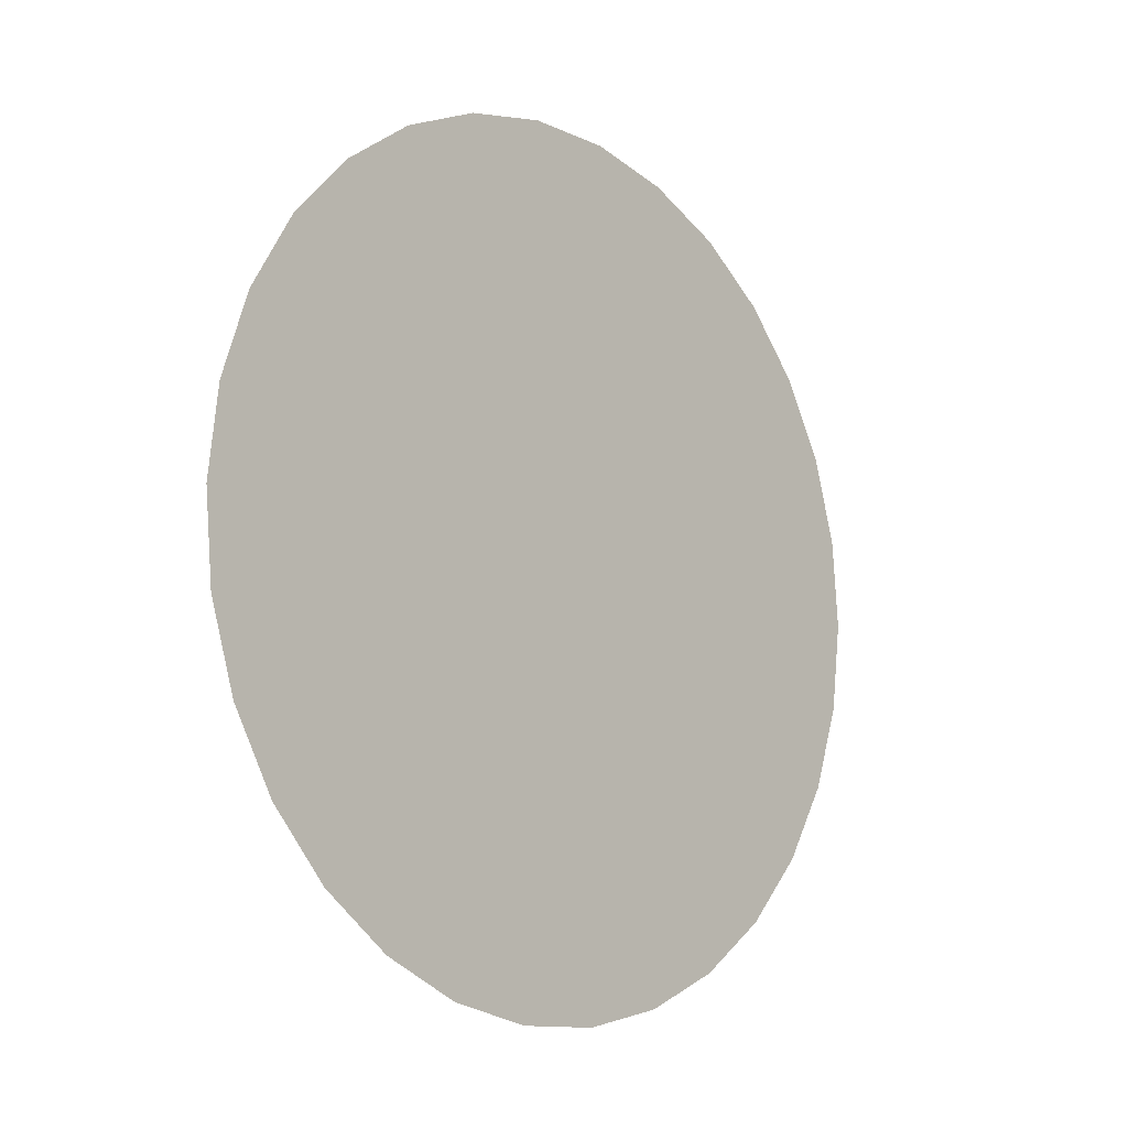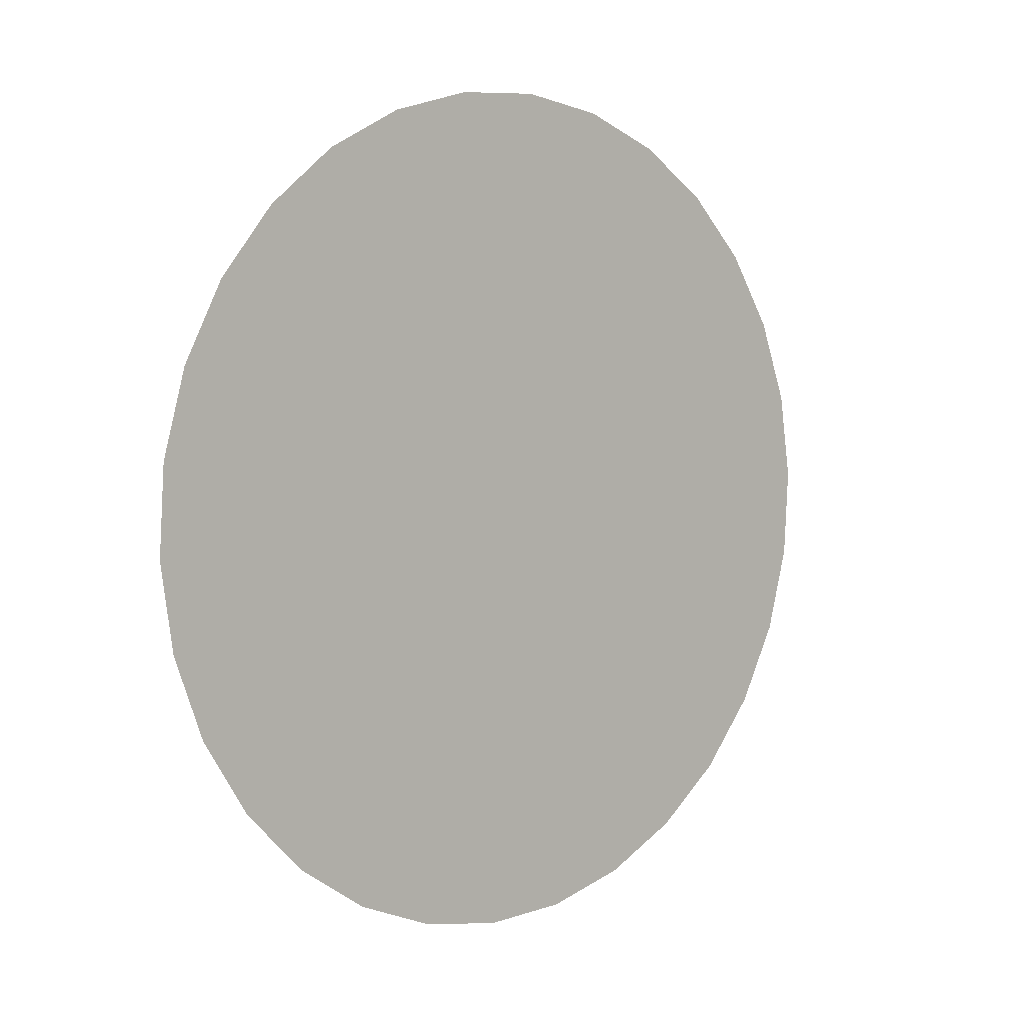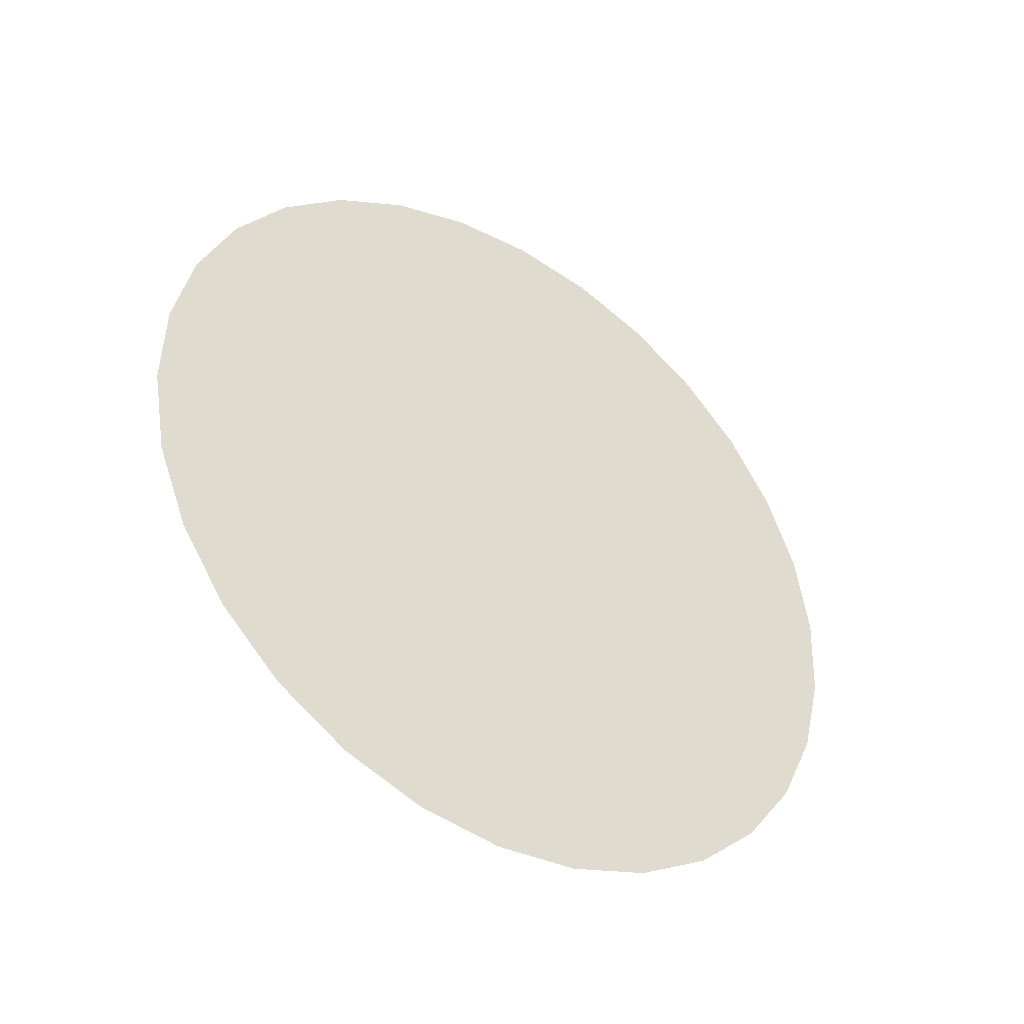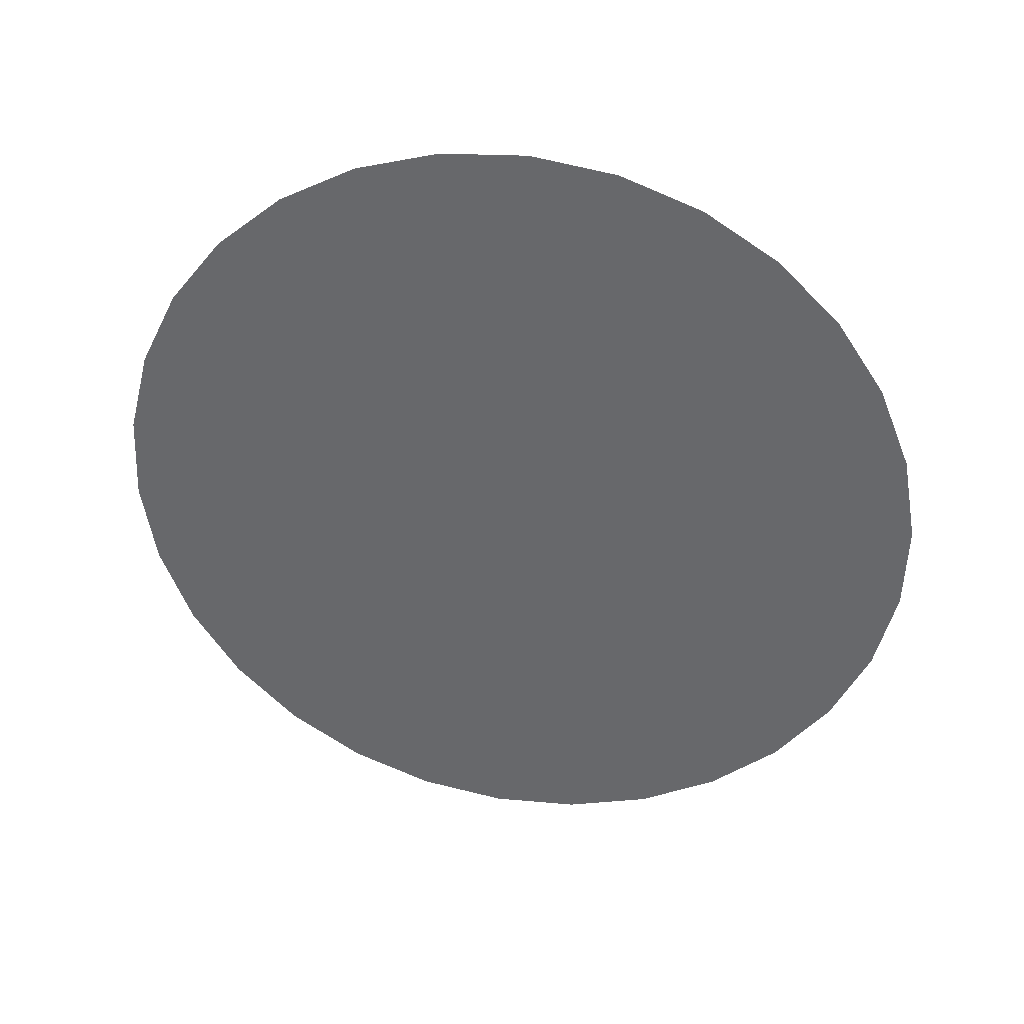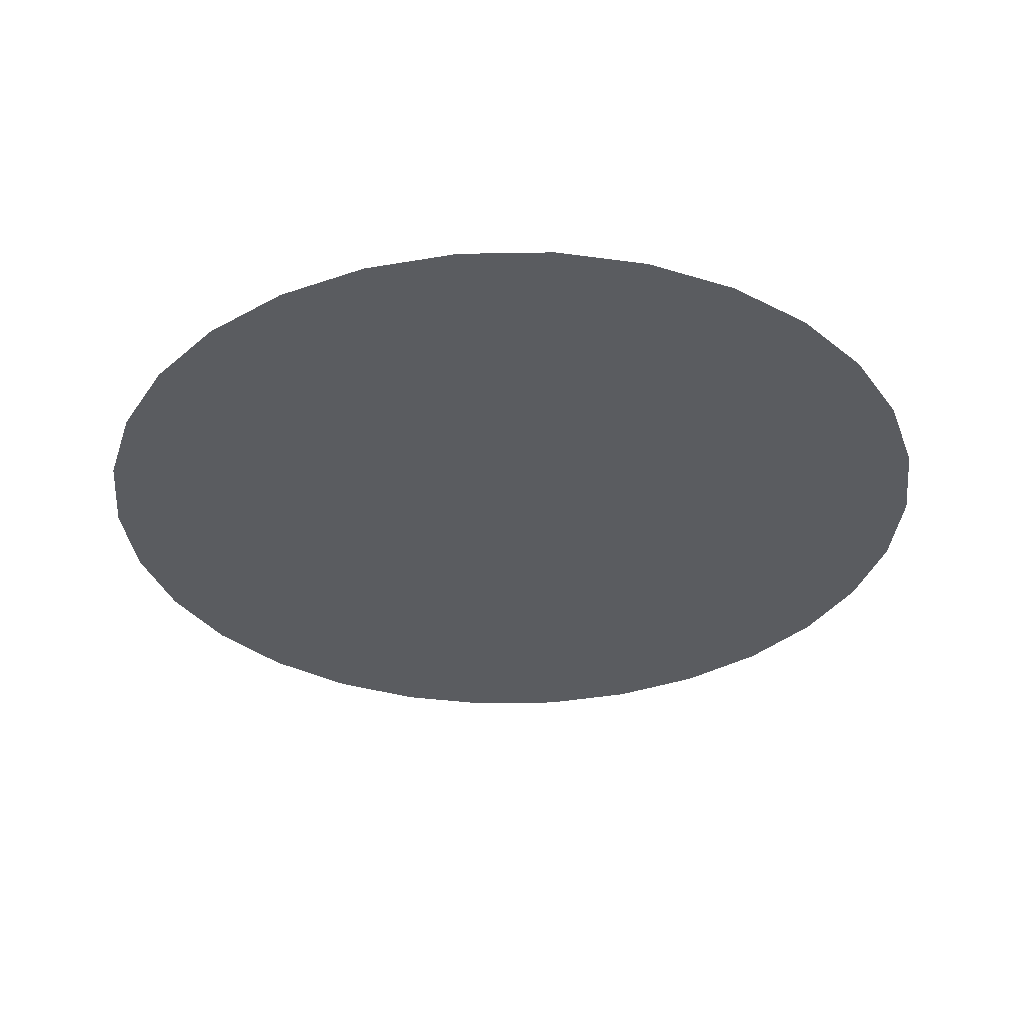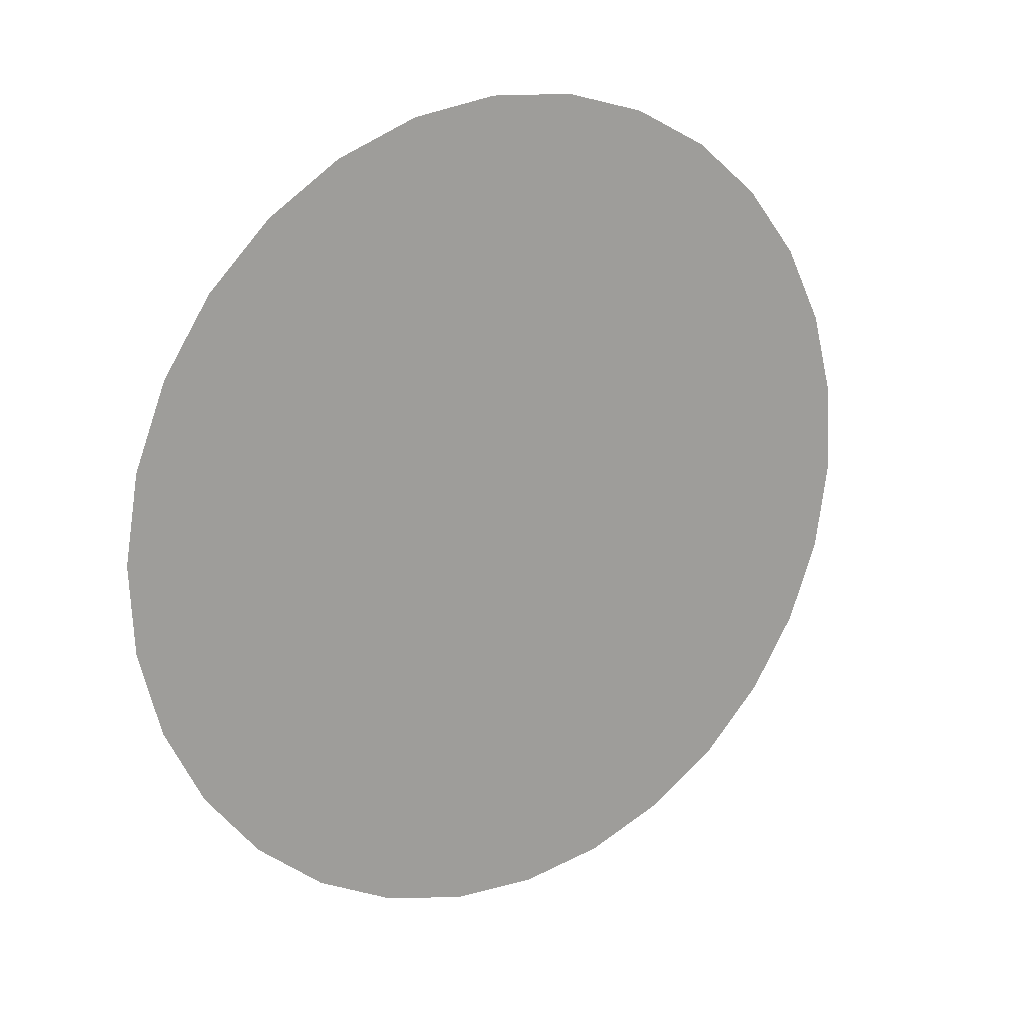
<metadata>
{"format":"obj","ext":"obj","renderer":"f3d","projection":"perspective","resolution":1024,"background":"white","views":[{"elev":-68.1,"azim":-63.6,"up":"+Z"},{"elev":55.1,"azim":125.7,"up":"+Z"},{"elev":55.0,"azim":-98.1,"up":"+Y"},{"elev":-20.8,"azim":-161.0,"up":"+Y"},{"elev":-69.0,"azim":0.9,"up":"+Y"},{"elev":-24.9,"azim":-41.9,"up":"+Z"}]}
</metadata>
<code>
o interior_rpm_gauge_piece_26.122
v -26.86 53.73 10.55
v -26.95 53.57 10.79
v -25.57 53.4 11.03
v -26.98 53.4 11.03
v -26.95 53.23 11.27
v -26.71 53.87 10.34
v -26.86 53.07 11.5
v -26.51 54 10.16
v -26.71 52.92 11.71
v -26.27 54.1 10.02
v -26.51 52.8 11.89
v -26 54.17 9.923
v -26.27 52.7 12.03
v -25.71 54.2 9.872
v -26 52.63 12.13
v -25.42 54.2 9.872
v -25.71 52.59 12.18
v -25.13 54.17 9.923
v -25.42 52.59 12.18
v -24.86 54.1 10.02
v -25.13 52.63 12.13
v -24.62 54 10.16
v -24.86 52.7 12.03
v -24.42 53.87 10.34
v -24.62 52.8 11.89
v -24.27 53.73 10.55
v -24.42 52.92 11.71
v -24.18 53.57 10.79
v -24.27 53.07 11.5
v -24.15 53.4 11.03
v -24.18 53.23 11.27
f 1 2 3
f 2 4 3
f 4 5 3
f 6 1 3
f 5 7 3
f 8 6 3
f 7 9 3
f 10 8 3
f 9 11 3
f 12 10 3
f 11 13 3
f 14 12 3
f 13 15 3
f 16 14 3
f 15 17 3
f 18 16 3
f 17 19 3
f 20 18 3
f 19 21 3
f 22 20 3
f 21 23 3
f 24 22 3
f 23 25 3
f 26 24 3
f 25 27 3
f 28 26 3
f 27 29 3
f 30 28 3
f 29 31 3
f 31 30 3

</code>
